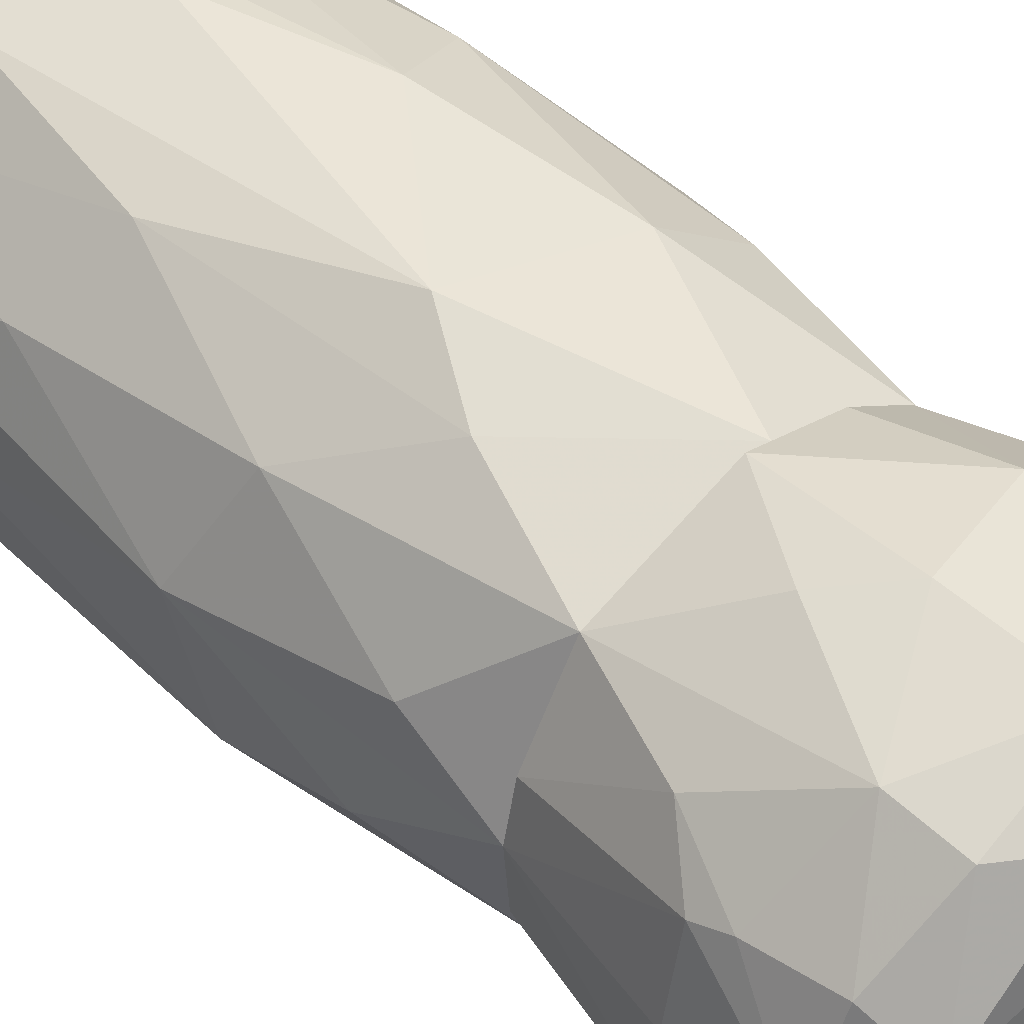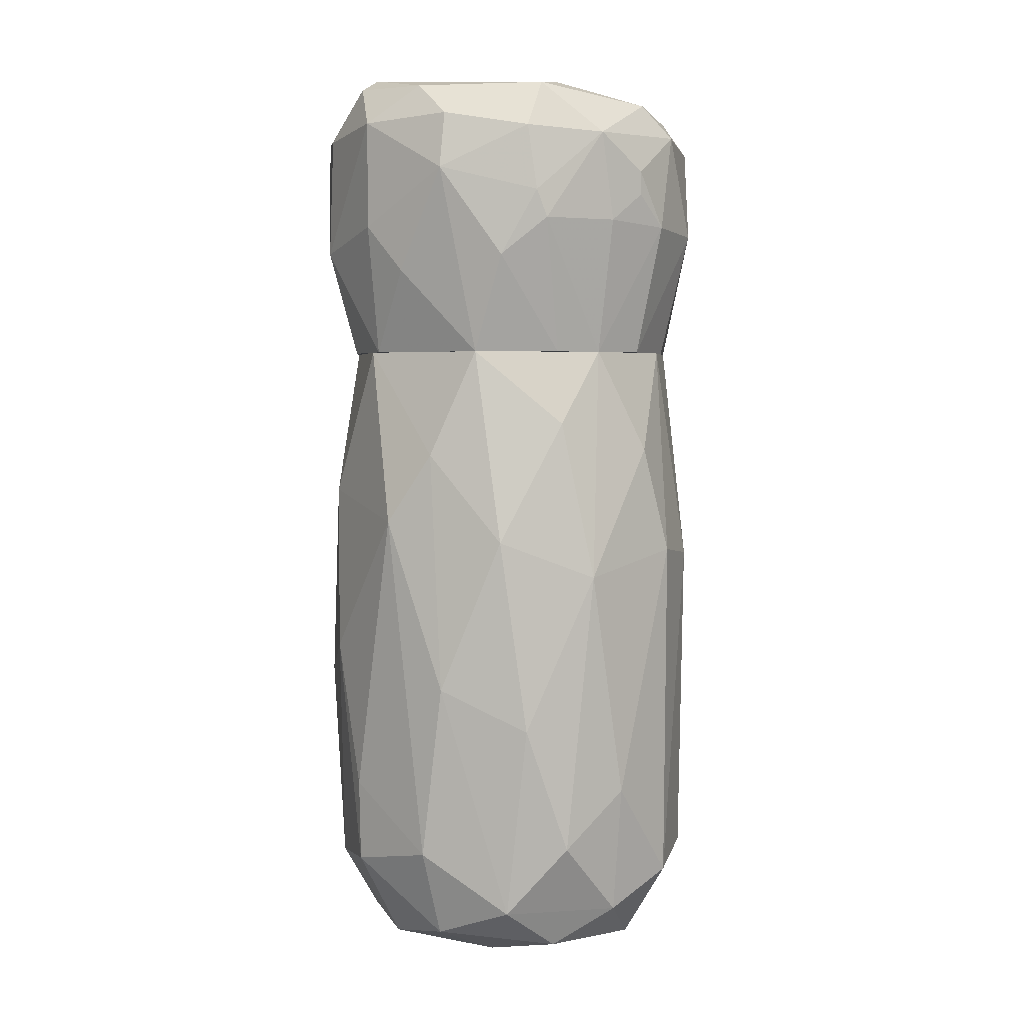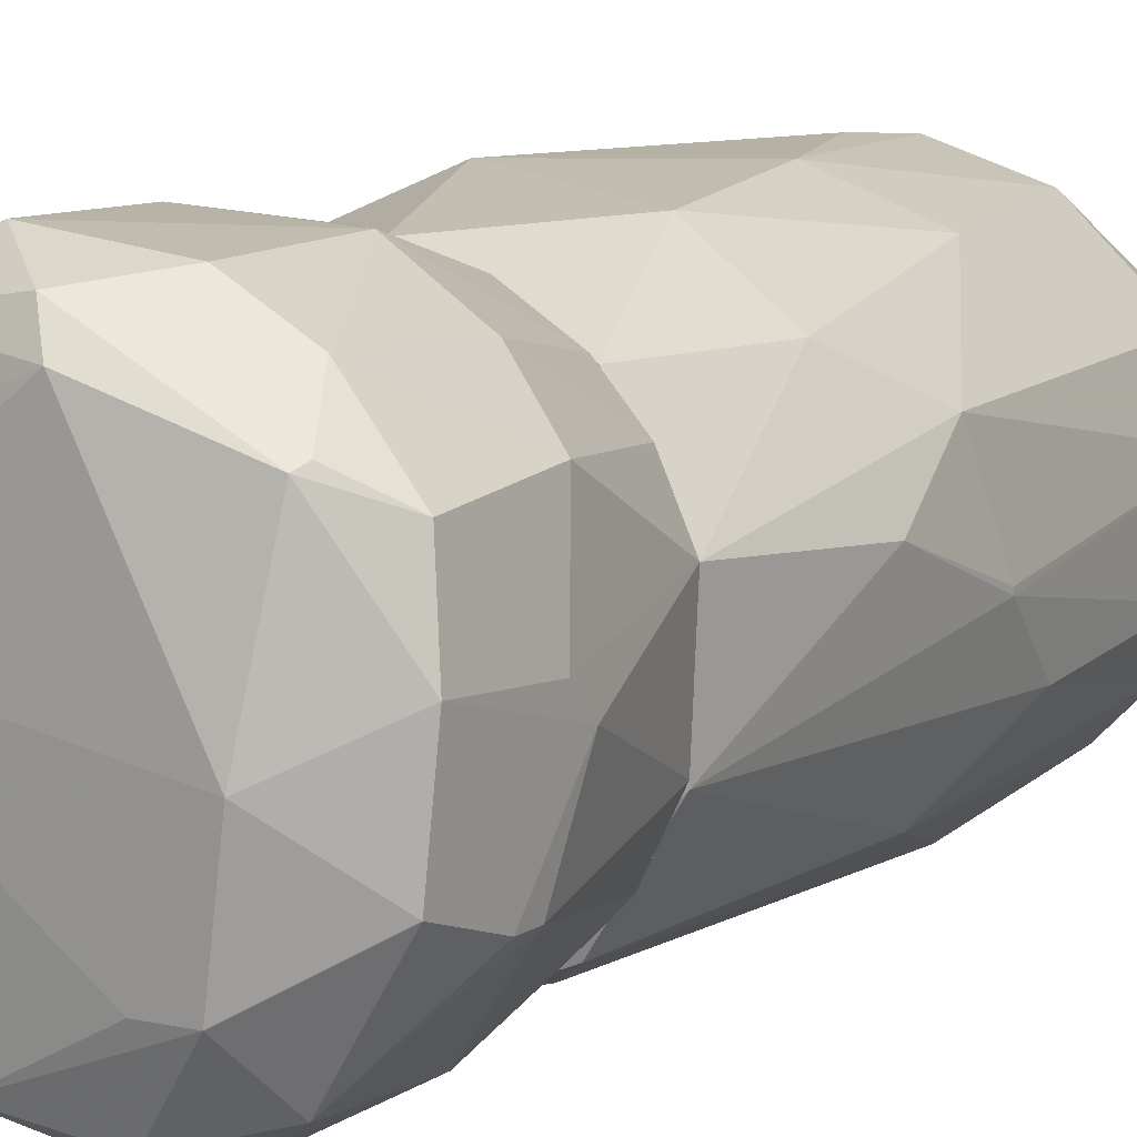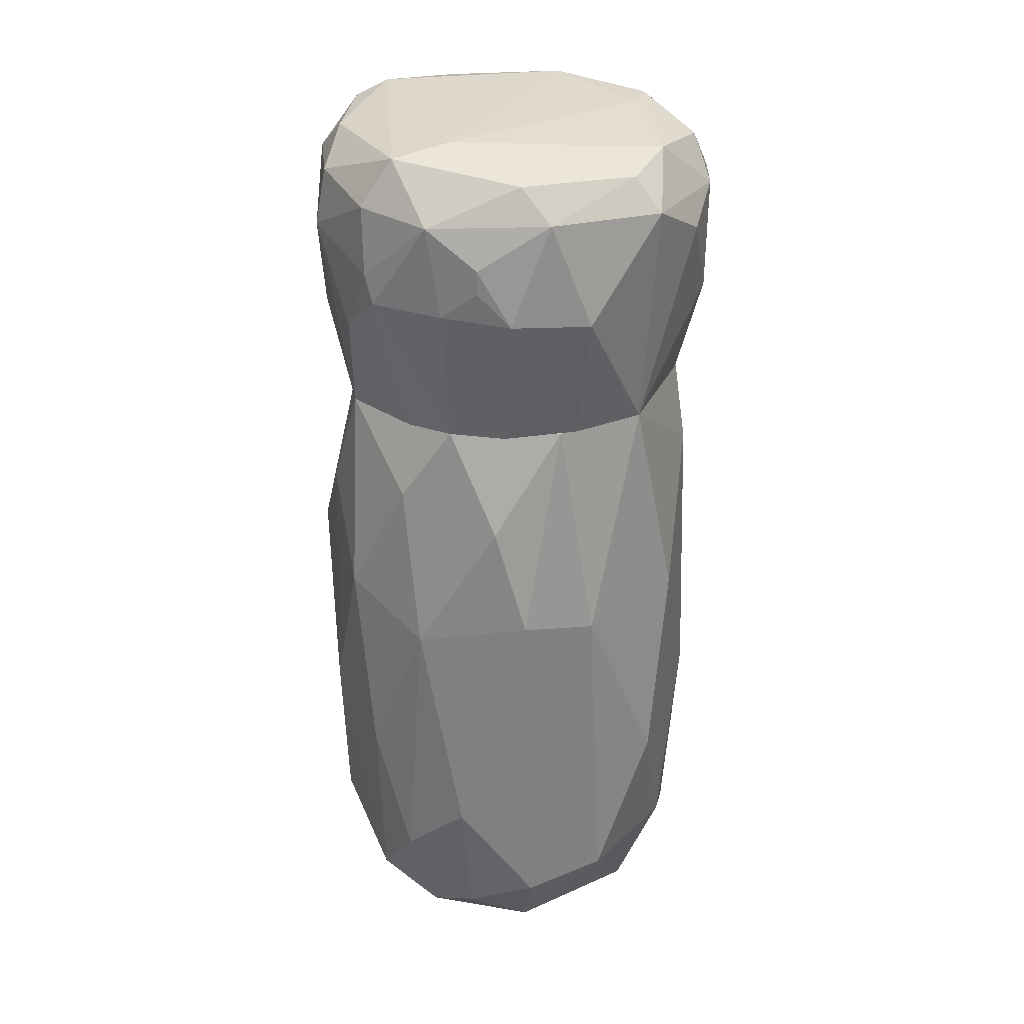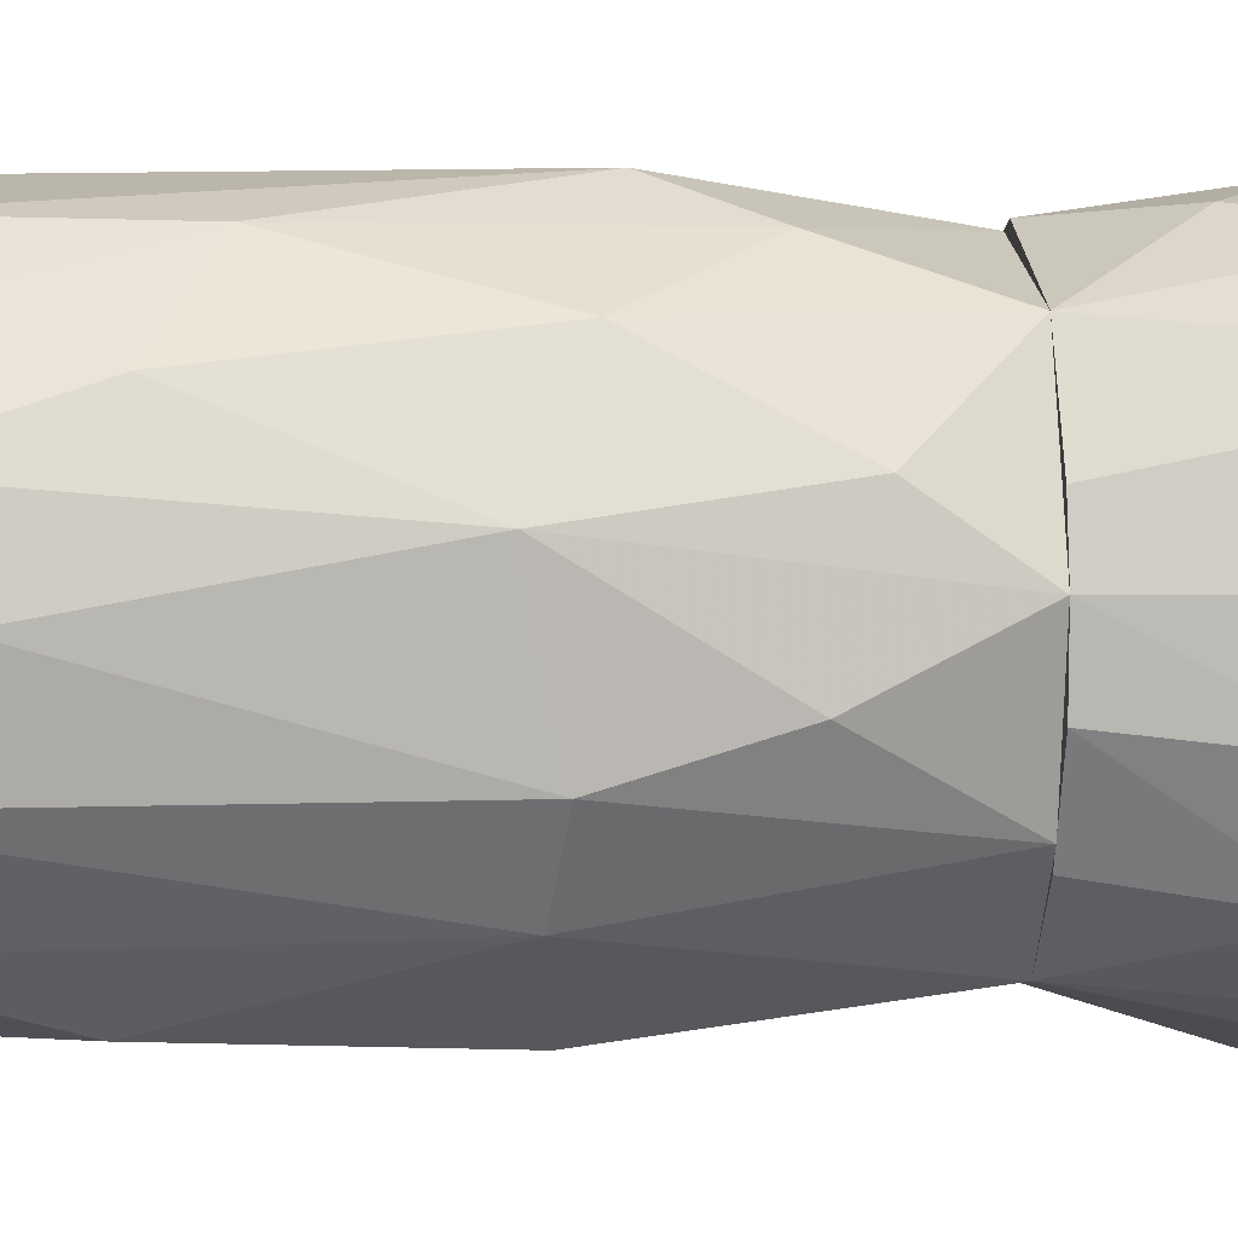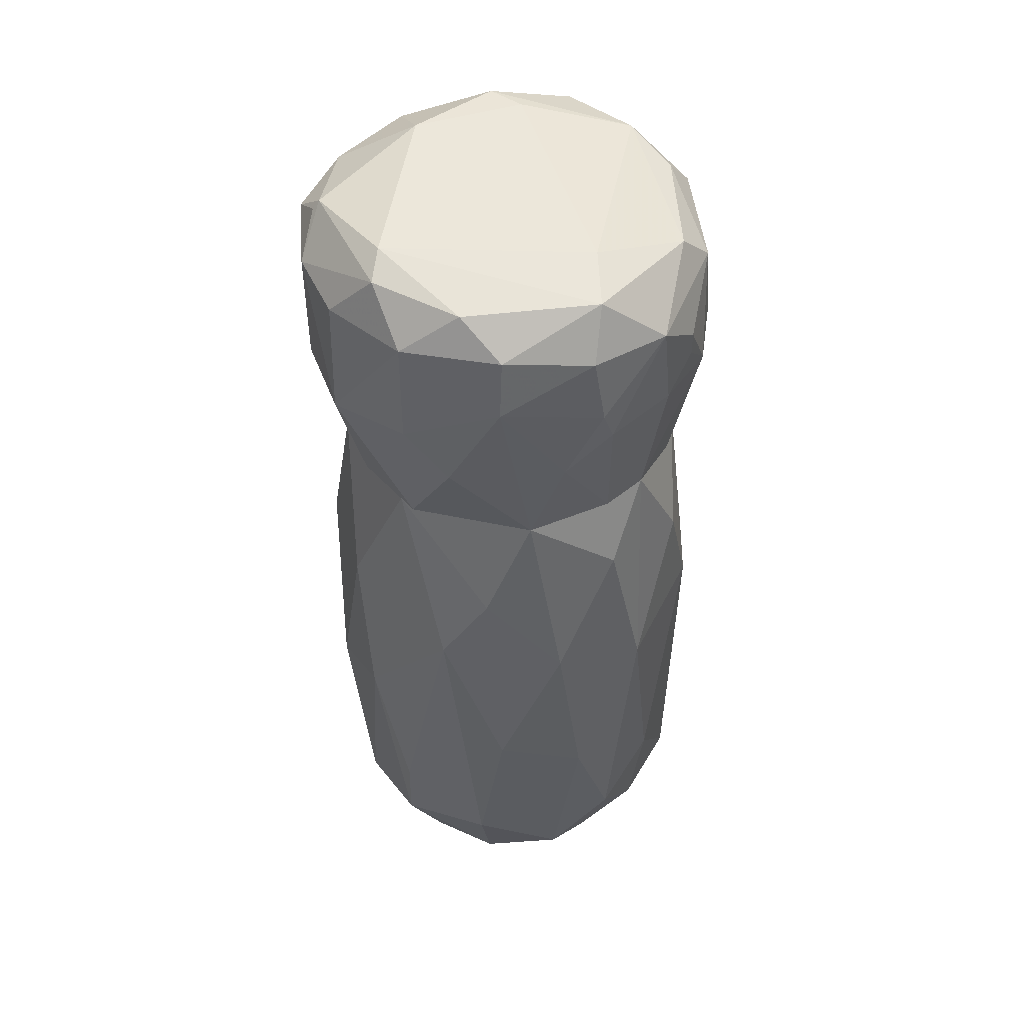
<metadata>
{"format":"obj","ext":"obj","renderer":"f3d","projection":"perspective","resolution":1024,"background":"white","views":[{"elev":45.9,"azim":-43.2,"up":"+Y"},{"elev":3.7,"azim":-126.1,"up":"+Z"},{"elev":9.2,"azim":30.8,"up":"+Y"},{"elev":28.5,"azim":-73.5,"up":"+Z"},{"elev":1.4,"azim":-94.2,"up":"+Y"},{"elev":48.6,"azim":-144.0,"up":"+Z"}]}
</metadata>
<code>
o convex_0
v -0.03376 -0.001613 -0.07867
v 0.03757 -0.001613 -0.01705
v 0.03757 -0.002496 -0.01705
v -0.03289 0.001899 0.03316
v 0.00057 0.03713 -0.05403
v 0.006739 -0.03421 -0.07252
v -0.01439 -0.03068 0.03316
v 0.02259 0.02303 0.03316
v 0.02875 0.01422 -0.08132
v 0.01995 -0.02892 0.0314
v -0.01791 0.03184 0.0129
v -0.02408 -0.02715 -0.06987
v -0.0276 0.02039 -0.07779
v 0.03051 -0.01923 -0.06899
v 0.003217 -0.01482 -0.08926
v -0.03553 -0.01395 -0.006479
v -0.03817 0.007178 -0.01089
v -0.000305 0.02832 -0.08573
v 0.001453 0.03272 0.03316
v 0.02347 0.0292 -0.03376
v 0.0314 -0.01218 0.03316
v -0.00823 -0.03685 -0.006479
v 0.03492 0.01511 -0.01088
v 0.02963 -0.02452 -0.01089
v -0.02584 -0.0113 -0.0866
v -0.02144 0.03184 -0.03289
v -0.0232 0.02479 0.03316
v 0.01555 -0.0342 -0.04609
v 0.02611 -0.007782 -0.08661
v 0.03492 0.004542 -0.07252
v 0.01642 0.03096 -0.07163
v -0.03024 0.02391 -0.003843
v -0.03376 -0.01483 -0.07252
v -0.0276 -0.02539 -0.008241
v 0.01378 0.0336 0.004976
v -0.01087 0.03713 -0.000308
v 0.03228 0.007178 0.03316
v -0.01615 0.03272 -0.06635
v -0.00823 -0.02804 -0.08485
v 0.009378 -0.03508 0.01818
v -0.03553 0.01158 -0.06458
v -0.01263 0.01335 -0.08926
v -0.01439 -0.03508 -0.04346
v -0.02672 -0.01835 0.03316
v 0.01378 -0.02804 -0.08221
v 0.0314 0.01687 -0.07163
v 0.0129 0.01246 -0.08926
v 0.0358 -0.01306 -0.02935
v 0.008496 -0.03685 -0.03464
v -0.03729 -0.000736 -0.05402
v 0.009378 0.03624 -0.02674
v -0.002062 -0.03508 -0.06987
v 0.001453 0.03624 -0.06987
v -0.03376 0.01158 0.01907
v -0.0276 0.008938 -0.08572
v -0.01439 0.02744 -0.08309
v 0.02082 0.02039 -0.08573
v 0.02788 0.02303 0.005851
v -0.03289 0.01951 -0.04081
v 0.03492 -0.01042 -0.06546
v -0.03553 -0.007782 0.01377
v 0.02259 -0.02715 -0.06899
v 0.01114 -0.03244 0.03316
v 0.03668 0.005419 0.00409
f 23 37 64
f 4 7 8
f 4 8 19
f 8 7 21
f 21 10 24
f 4 19 27
f 19 11 27
f 24 10 28
f 2 3 30
f 23 2 30
f 29 9 30
f 11 26 32
f 27 11 32
f 1 25 33
f 25 12 33
f 22 7 34
f 33 12 34
f 16 33 34
f 19 8 35
f 11 19 36
f 26 11 36
f 19 35 36
f 8 21 37
f 13 26 38
f 36 5 38
f 26 36 38
f 12 25 39
f 25 15 39
f 7 22 40
f 28 10 40
f 13 1 41
f 15 25 42
f 22 34 43
f 34 12 43
f 7 4 44
f 34 7 44
f 16 34 44
f 29 14 45
f 15 29 45
f 6 39 45
f 39 15 45
f 20 23 46
f 23 30 46
f 30 9 46
f 31 20 46
f 29 15 47
f 42 18 47
f 15 42 47
f 3 21 48
f 24 14 48
f 21 24 48
f 6 28 49
f 40 22 49
f 28 40 49
f 16 17 50
f 33 16 50
f 1 33 50
f 41 1 50
f 17 41 50
f 20 31 51
f 35 20 51
f 5 36 51
f 36 35 51
f 39 6 52
f 12 39 52
f 22 43 52
f 43 12 52
f 6 49 52
f 49 22 52
f 31 18 53
f 38 5 53
f 5 51 53
f 51 31 53
f 17 4 54
f 4 27 54
f 32 17 54
f 27 32 54
f 1 13 55
f 25 1 55
f 42 25 55
f 42 55 56
f 13 38 56
f 18 42 56
f 53 18 56
f 38 53 56
f 55 13 56
f 9 29 57
f 18 31 57
f 46 9 57
f 31 46 57
f 47 18 57
f 29 47 57
f 23 20 58
f 35 8 58
f 20 35 58
f 8 37 58
f 37 23 58
f 26 13 59
f 17 32 59
f 32 26 59
f 13 41 59
f 41 17 59
f 14 29 60
f 30 3 60
f 29 30 60
f 3 48 60
f 48 14 60
f 4 17 61
f 17 16 61
f 44 4 61
f 16 44 61
f 14 24 62
f 28 6 62
f 24 28 62
f 6 45 62
f 45 14 62
f 21 7 63
f 10 21 63
f 7 40 63
f 40 10 63
f 3 2 64
f 21 3 64
f 2 23 64
f 37 21 64
o convex_1
v 0.03757 0.002773 0.0631
v -0.03729 -0.005137 0.06398
v -0.03729 -0.005137 0.06839
v -0.003828 0.03713 0.07807
v -0.002062 0.0336 0.03316
v 0.01026 -0.03244 0.03316
v 0.01026 -0.03421 0.08247
v -0.02496 -0.02099 0.03316
v 0.02788 0.01687 0.03316
v 0.02788 0.02127 0.08335
v -0.02936 0.01334 0.08512
v -0.0232 0.02479 0.03316
v -0.01703 -0.03421 0.07543
v 0.0358 -0.01659 0.06839
v 0.03139 -0.01131 0.03316
v 0.02347 -0.00338 0.08864
v 0.01379 0.03536 0.05342
v 0.007617 0.02743 0.08864
v -0.03377 0.01775 0.06398
v -0.03289 0.001891 0.03316
v -0.03024 -0.0113 0.08247
v 0.004093 -0.03861 0.0543
v 0.01995 -0.03332 0.05254
v -0.02144 0.03184 0.06839
v 0.03492 0.01687 0.07807
v -0.01439 -0.03067 0.03316
v -0.02936 -0.02451 0.05694
v -0.005587 -0.03155 0.08423
v 0.03492 -0.01306 0.07983
v 0.02523 0.02832 0.07719
v -0.02232 0.004538 0.08688
v 0.02347 -0.03067 0.07807
v 0.03404 0.01863 0.05694
v 0.005859 -0.03861 0.07455
v 0.01995 -0.02186 0.08688
v -0.01175 0.03007 0.08511
v 0.03227 0.007177 0.03316
v 0.02611 -0.02187 0.03316
v -0.03729 0.004538 0.07542
v -0.032 -0.01747 0.07631
v -0.03641 -0.0113 0.05783
v -0.01175 0.03447 0.04901
v 0.02171 0.02392 0.03316
v 0.01379 0.03447 0.0763
v 0.03668 0.003655 0.07983
v -0.032 0.01862 0.07631
v 0.02611 0.02743 0.0543
v -0.005587 -0.03861 0.06926
v -0.03465 0.01598 0.0587
v -0.003828 0.03713 0.05782
v -0.02056 0.03008 0.07895
v -0.032 -0.008666 0.03316
v 0.004979 0.03272 0.086
v 0.03757 -0.001616 0.0587
v -0.03729 0.001891 0.0587
v 0.02699 0.02039 0.08512
v -0.02936 0.02303 0.05166
v -0.03112 0.0107 0.03316
v 0.0358 -0.01659 0.06398
v 0.01202 0.03007 0.03316
v 0.01555 -0.03596 0.07455
v 0.01291 -0.02186 0.08688
v -0.01615 -0.02891 0.08159
v 0.01906 -0.02891 0.03316
f 102 87 128
f 69 70 72
f 70 69 73
f 69 72 76
f 70 73 79
f 76 72 84
f 86 70 87
f 72 70 90
f 70 86 90
f 72 90 91
f 90 77 91
f 74 89 94
f 82 75 95
f 80 82 95
f 75 85 95
f 85 92 95
f 78 93 96
f 89 65 97
f 94 89 97
f 71 92 98
f 92 77 98
f 92 71 99
f 93 80 99
f 71 96 99
f 96 93 99
f 75 82 100
f 79 73 101
f 97 65 101
f 73 97 101
f 70 79 102
f 66 67 103
f 85 75 103
f 85 103 104
f 91 77 104
f 103 67 104
f 91 104 105
f 67 66 105
f 104 67 105
f 69 76 106
f 76 88 106
f 73 69 107
f 81 68 108
f 94 81 108
f 65 89 109
f 93 78 109
f 80 93 109
f 88 83 110
f 103 75 110
f 83 103 110
f 81 94 111
f 97 73 111
f 94 97 111
f 73 107 111
f 107 81 111
f 77 90 112
f 90 86 112
f 98 77 112
f 86 98 112
f 103 83 113
f 68 81 114
f 81 69 114
f 88 68 114
f 69 106 114
f 106 88 114
f 68 88 115
f 100 68 115
f 75 100 115
f 88 110 115
f 110 75 115
f 84 72 116
f 72 91 116
f 91 105 116
f 105 84 116
f 68 100 117
f 100 82 117
f 108 68 117
f 94 108 117
f 101 65 118
f 79 101 118
f 65 109 118
f 109 78 118
f 66 103 119
f 105 66 119
f 84 105 119
f 113 84 119
f 103 113 119
f 82 80 120
f 89 74 120
f 74 94 120
f 80 109 120
f 109 89 120
f 117 82 120
f 94 117 120
f 88 76 121
f 83 88 121
f 113 83 121
f 113 121 122
f 76 84 122
f 84 113 122
f 121 76 122
f 78 96 123
f 96 87 123
f 102 79 123
f 87 102 123
f 118 78 123
f 79 118 123
f 69 81 124
f 107 69 124
f 81 107 124
f 86 87 125
f 96 71 125
f 87 96 125
f 98 86 125
f 71 98 125
f 80 95 126
f 95 92 126
f 92 99 126
f 99 80 126
f 77 92 127
f 92 85 127
f 85 104 127
f 104 77 127
f 87 70 128
f 70 102 128

</code>
